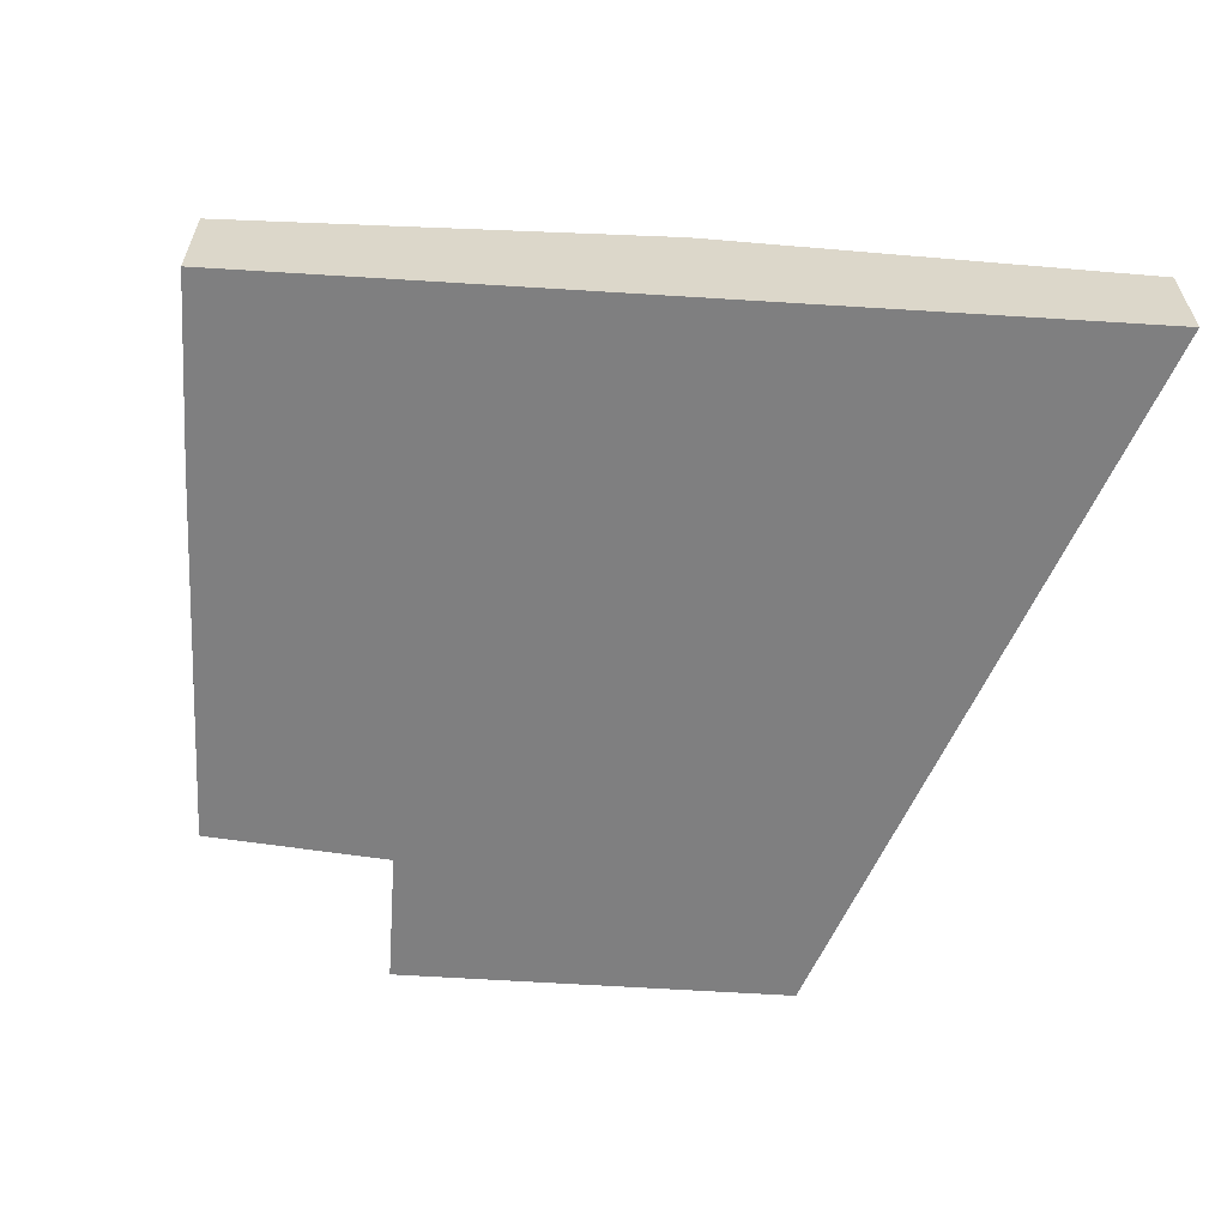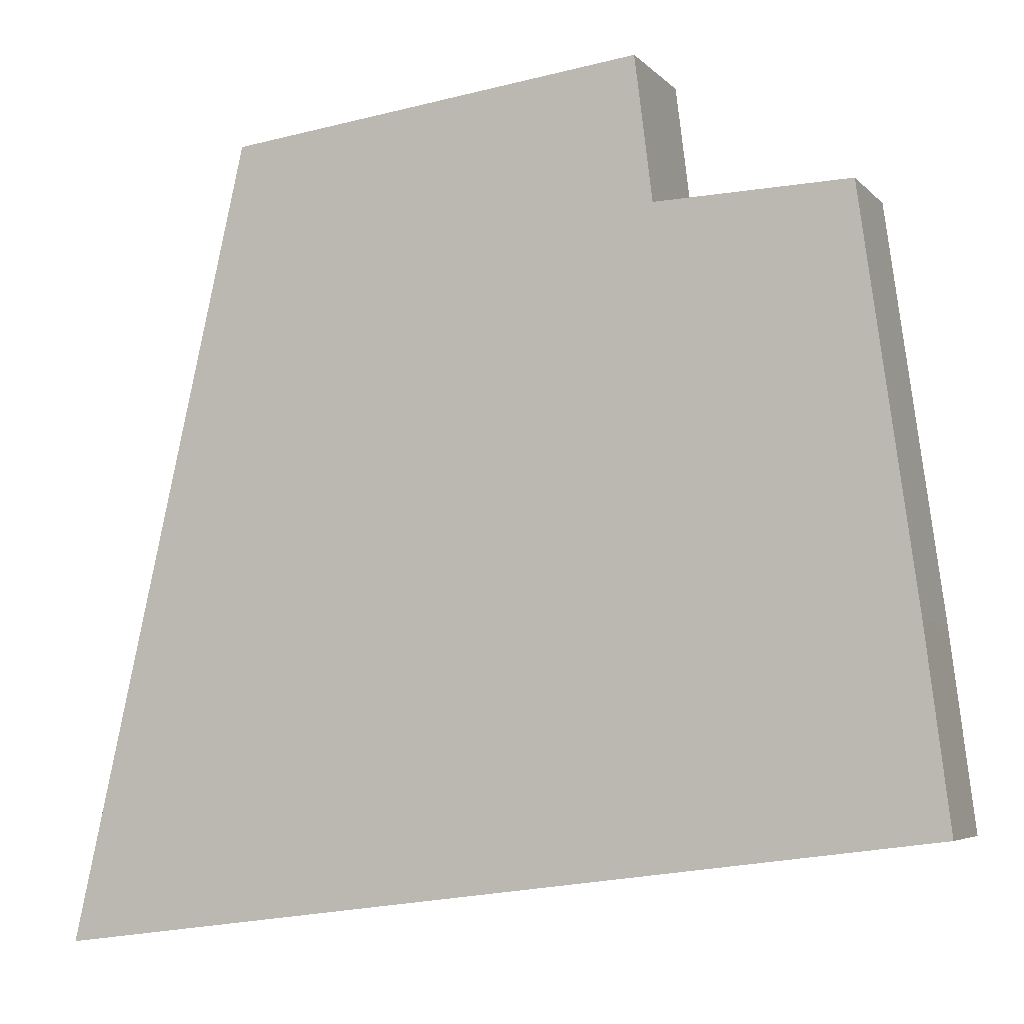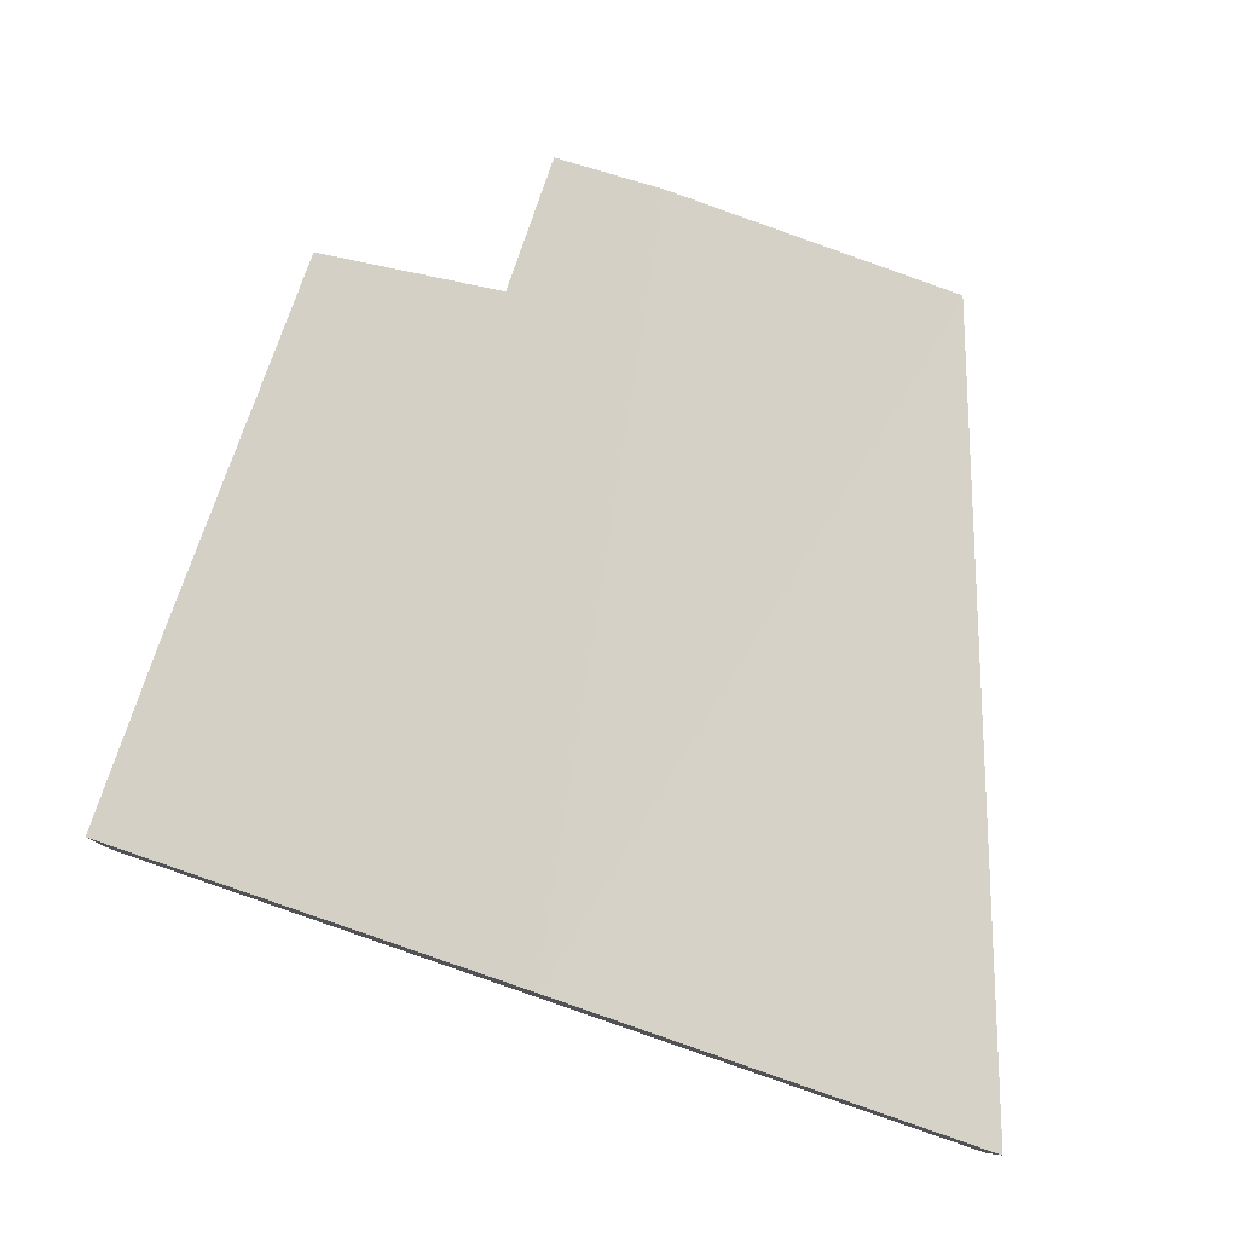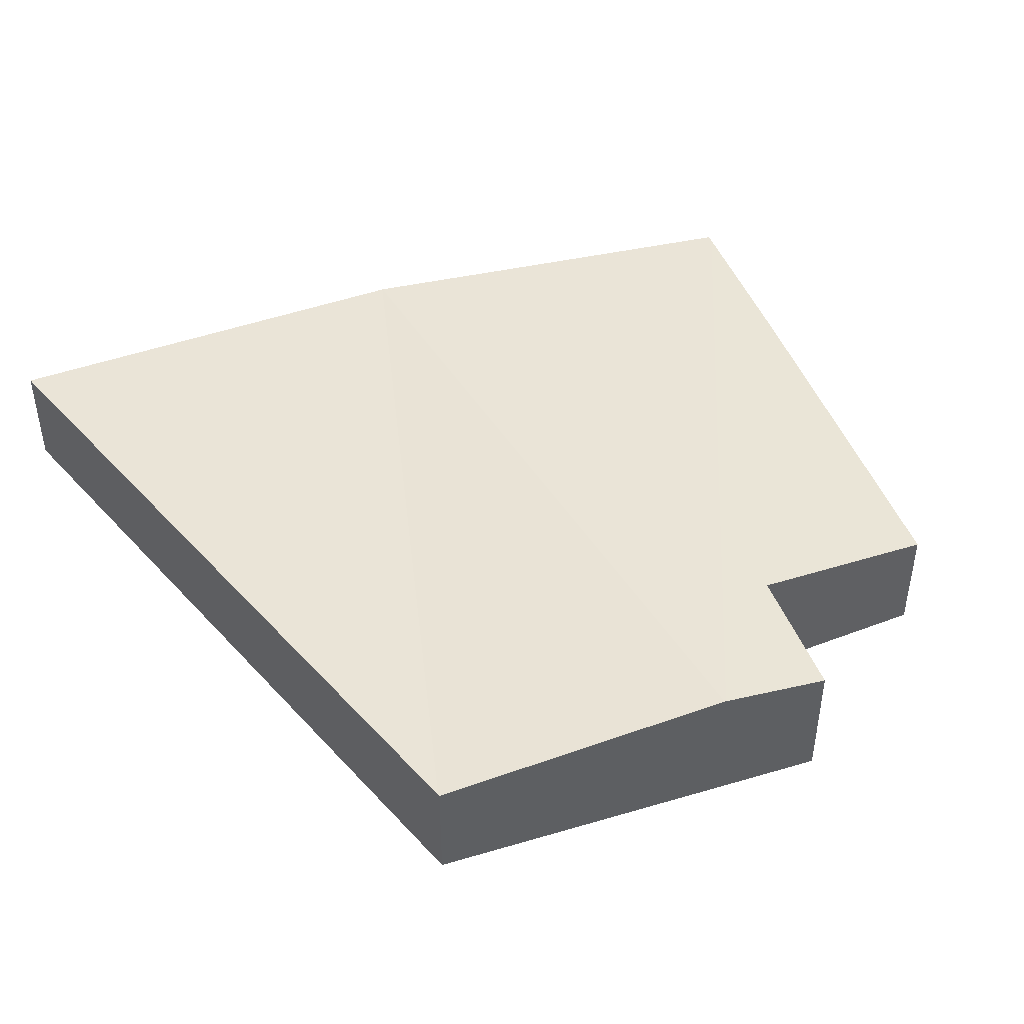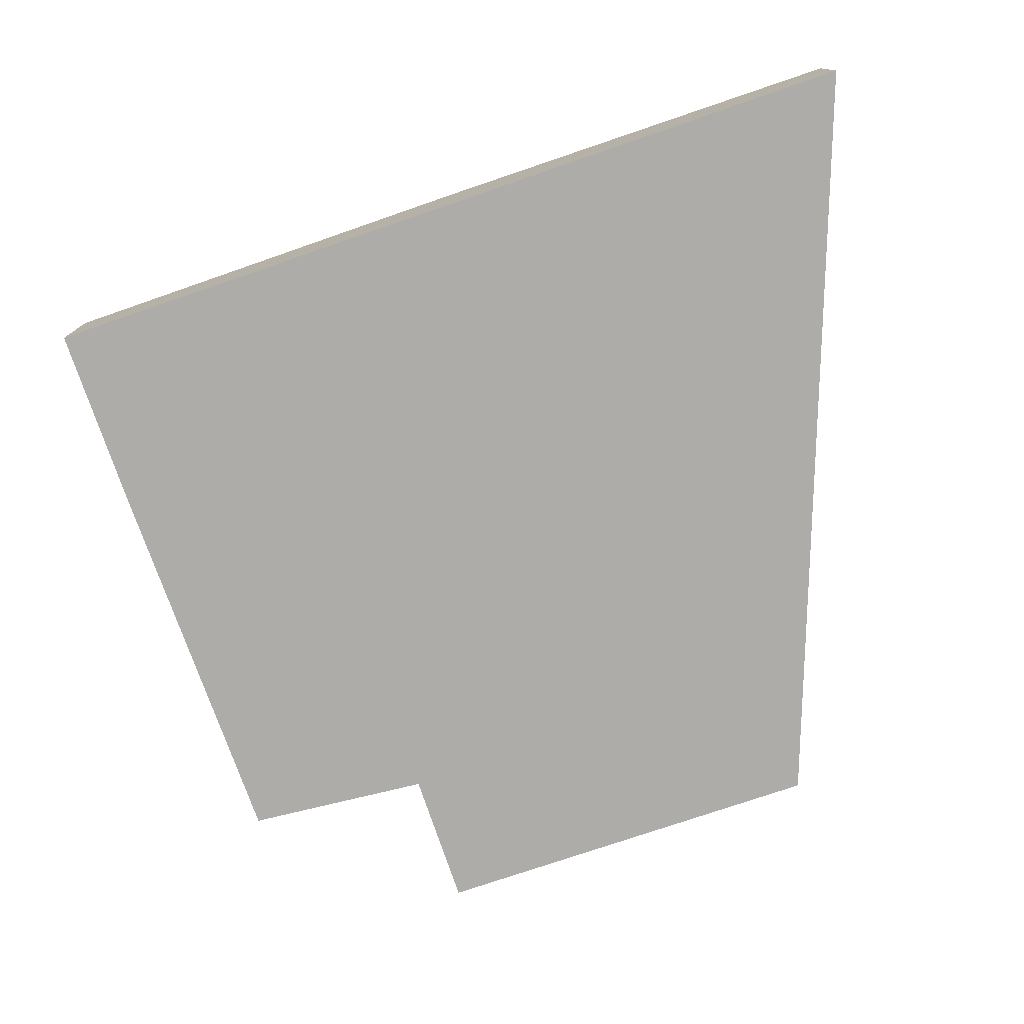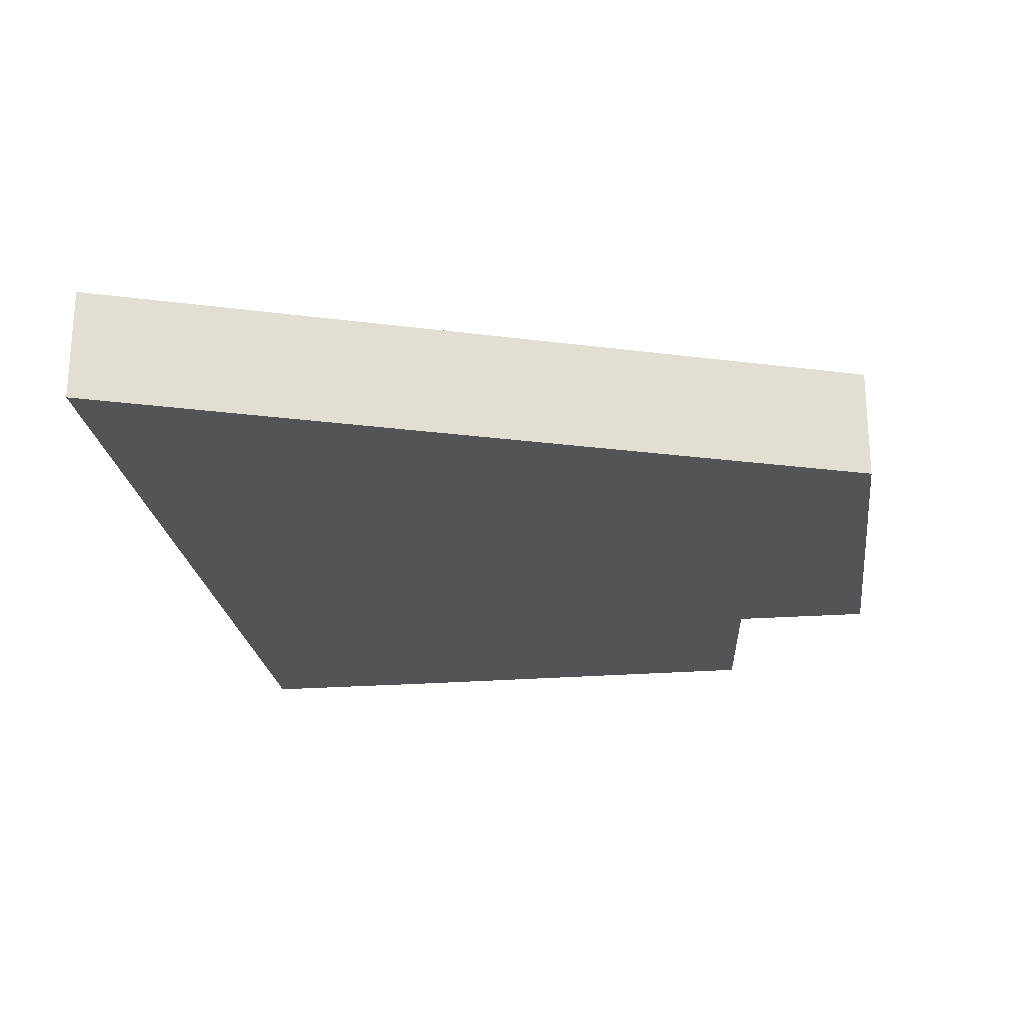
<metadata>
{"format":"obj","ext":"obj","renderer":"f3d","projection":"perspective","resolution":1024,"background":"white","views":[{"elev":-59.9,"azim":169.0,"up":"+Y"},{"elev":-5.2,"azim":21.2,"up":"+Z"},{"elev":79.1,"azim":-168.4,"up":"+Y"},{"elev":44.1,"azim":-26.3,"up":"+Y"},{"elev":-76.6,"azim":-168.4,"up":"+Y"},{"elev":-23.2,"azim":-89.9,"up":"+Y"}]}
</metadata>
<code>
v  18.33 5.83 2.355
v  36.56 4.744 5.015
v  36.6 4.741 4.702
v  19.98 5.827 34.48
v  19.92 5.83 34.48
v  18.29 5.827 2.35
v  7.364 4.736 32.81
v  7.383 4.738 32.9
v  0 4.736 2.9e-16
v  25.29 5.433 29.15
v  25.08 5.431 30.88
v  24.56 5.427 35.06
v  33.28 4.745 29.44
v  33.4 4.744 28.62
v  36.26 4.743 7.446
v  35.6 4.739 12.71
v  0 0 0
v  7.364 -2.009e-15 32.81
v  7.383 -2.014e-15 32.9
v  19.92 -2.111e-15 34.48
v  19.98 -2.112e-15 34.48
v  24.56 -2.147e-15 35.06
v  25.29 -1.785e-15 29.15
v  33.28 -1.803e-15 29.44
v  25.08 -1.891e-15 30.88
v  33.4 -1.752e-15 28.62
v  35.6 -7.783e-16 12.71
v  36.26 -4.559e-16 7.446
v  36.56 -3.071e-16 5.015
v  36.6 -2.879e-16 4.702
v  18.33 -1.442e-16 2.355
v  18.29 -1.439e-16 2.35
g defaultobject
f 1 2 3
f 2 1 4
f 4 1 5
f 6 5 1
f 5 6 7
f 5 7 8
f 7 6 9
f 4 10 2
f 10 4 11
f 11 4 12
f 2 10 13
f 2 13 14
f 2 14 15
f 15 14 16
f 17 7 9
f 7 17 18
f 7 18 8
f 8 18 19
f 19 5 8
f 5 19 20
f 5 20 4
f 4 20 12
f 12 20 21
f 12 21 22
f 23 13 10
f 13 23 24
f 22 11 12
f 11 22 10
f 10 22 23
f 23 22 25
f 24 14 13
f 14 24 16
f 16 24 26
f 16 26 27
f 16 27 15
f 15 27 28
f 15 28 2
f 2 28 29
f 2 29 3
f 3 29 30
f 30 1 3
f 1 30 31
f 1 31 6
f 6 31 9
f 9 31 32
f 9 32 17
f 28 31 30
f 31 28 27
f 31 27 26
f 31 26 24
f 31 24 23
f 31 23 25
f 31 25 22
f 31 22 32
f 32 22 17
f 17 22 21
f 17 21 20
f 17 20 18
f 18 20 19

</code>
